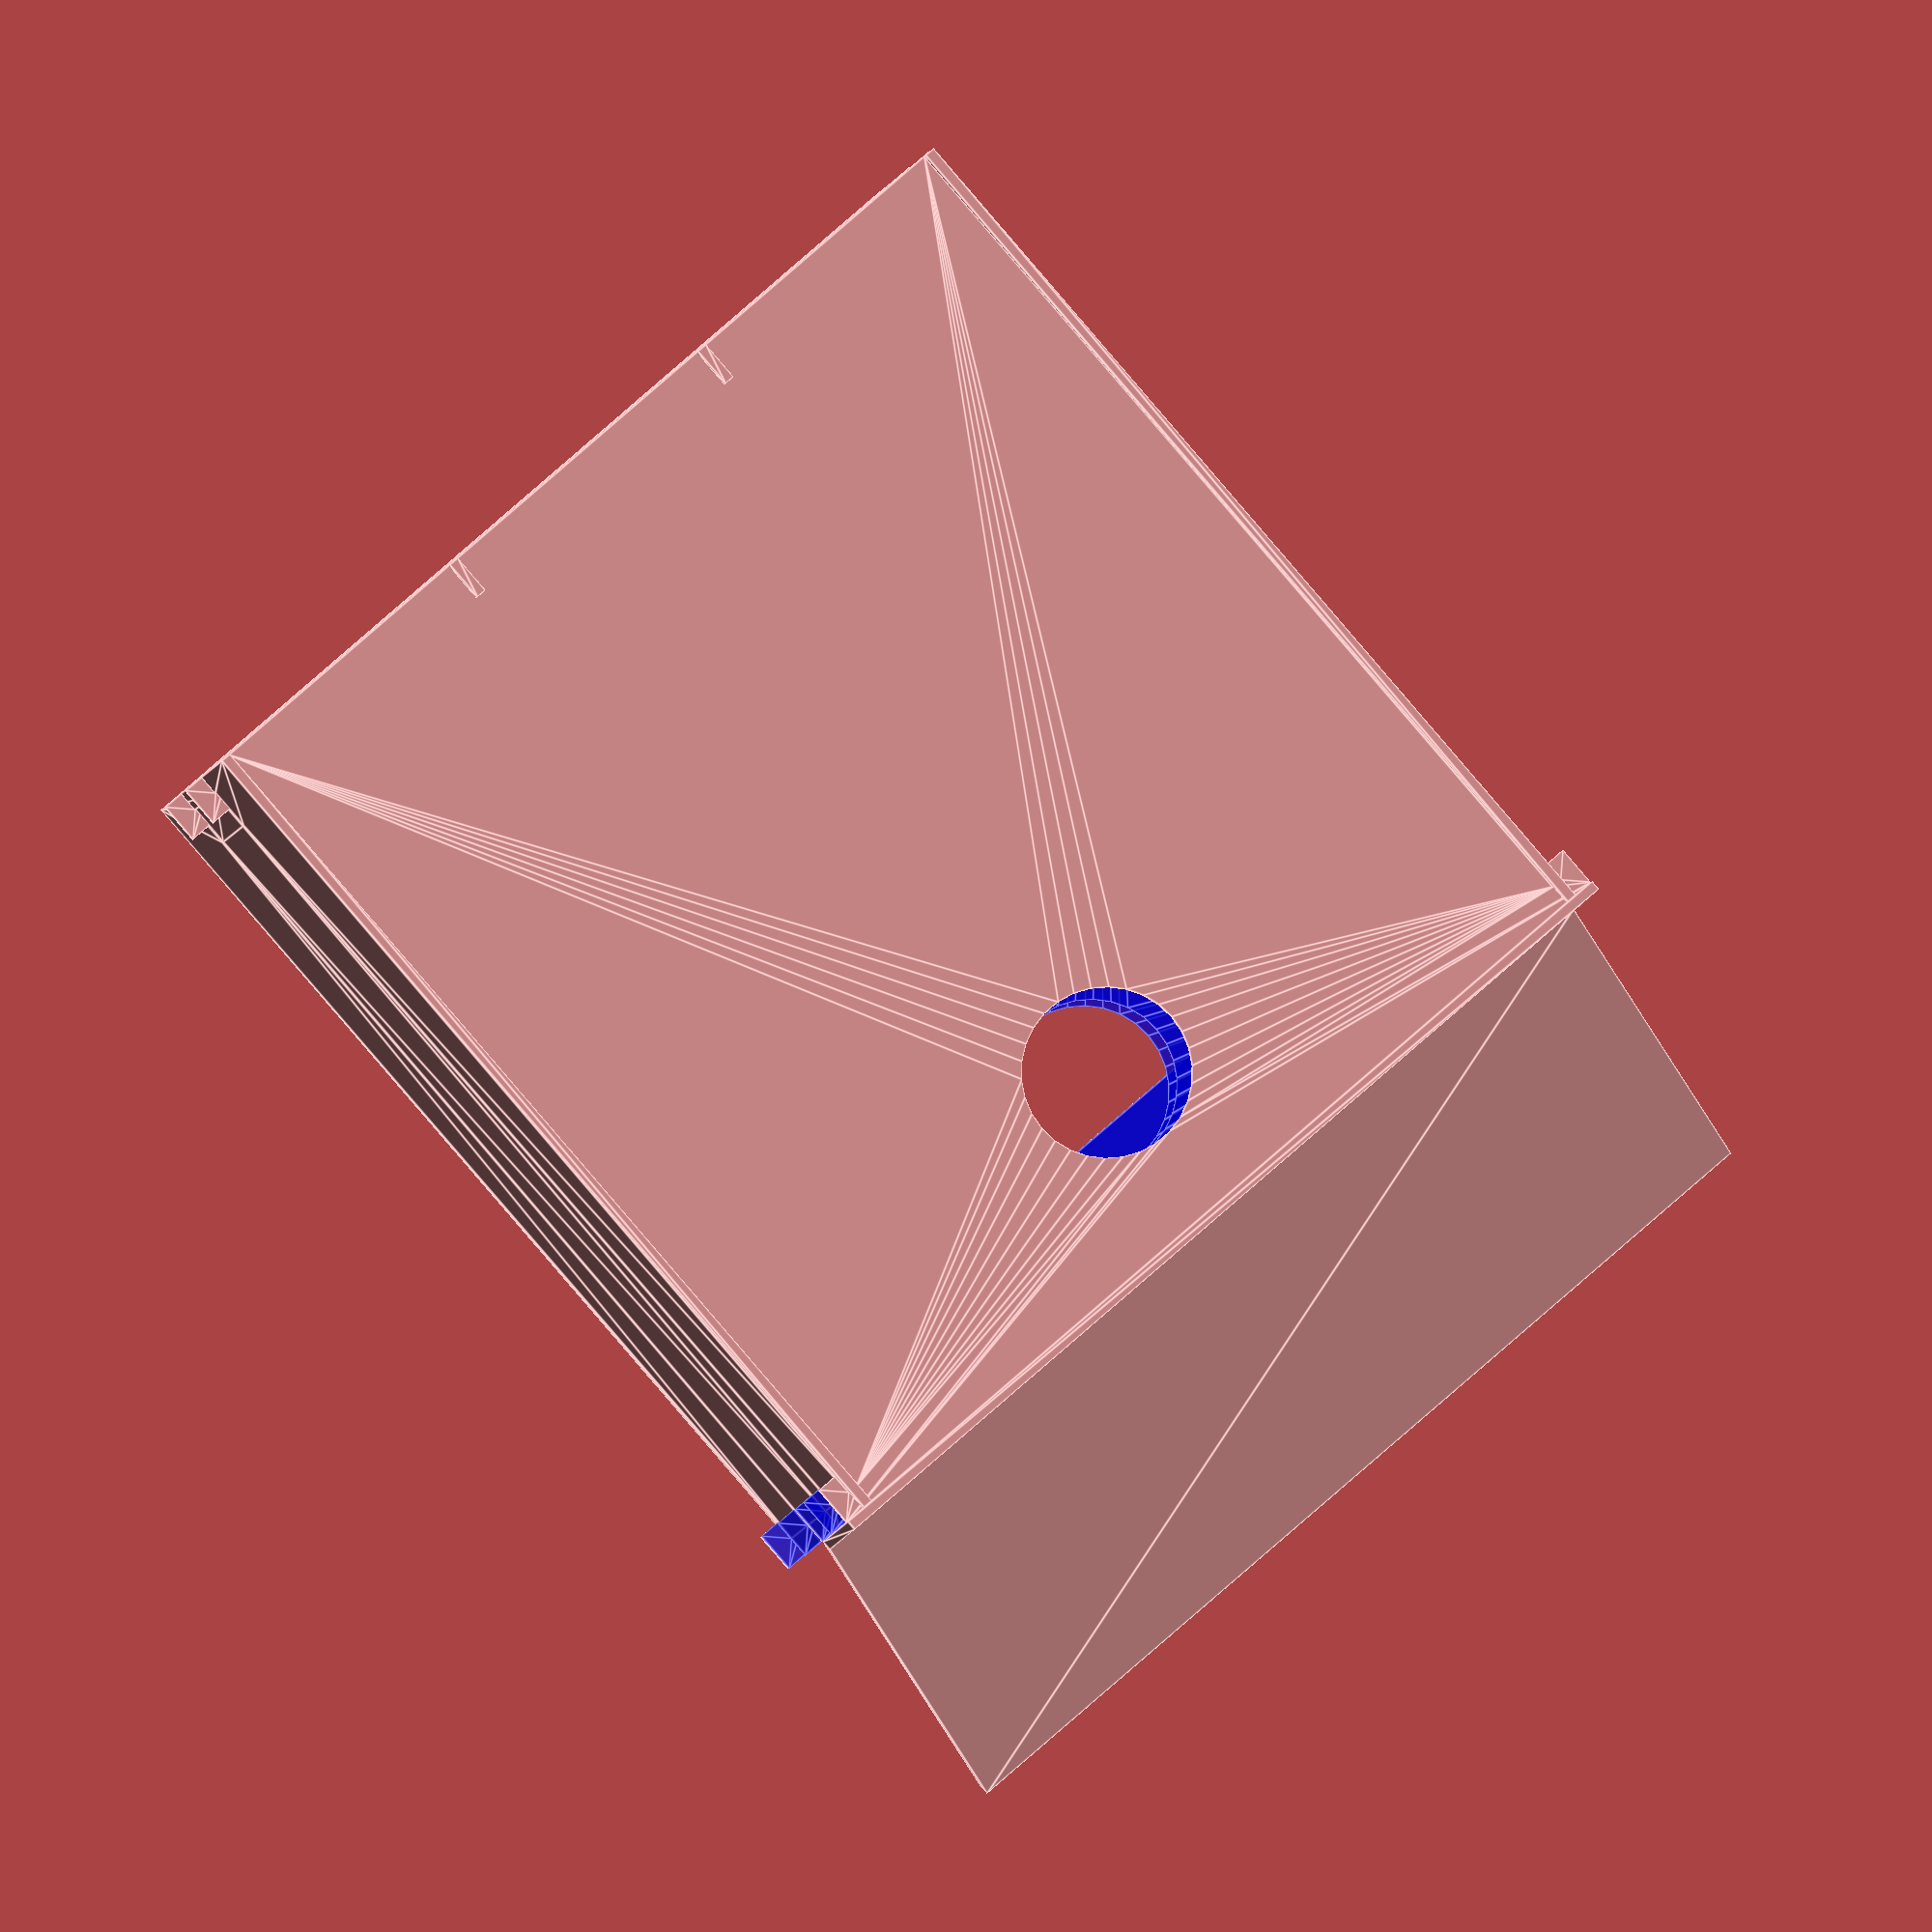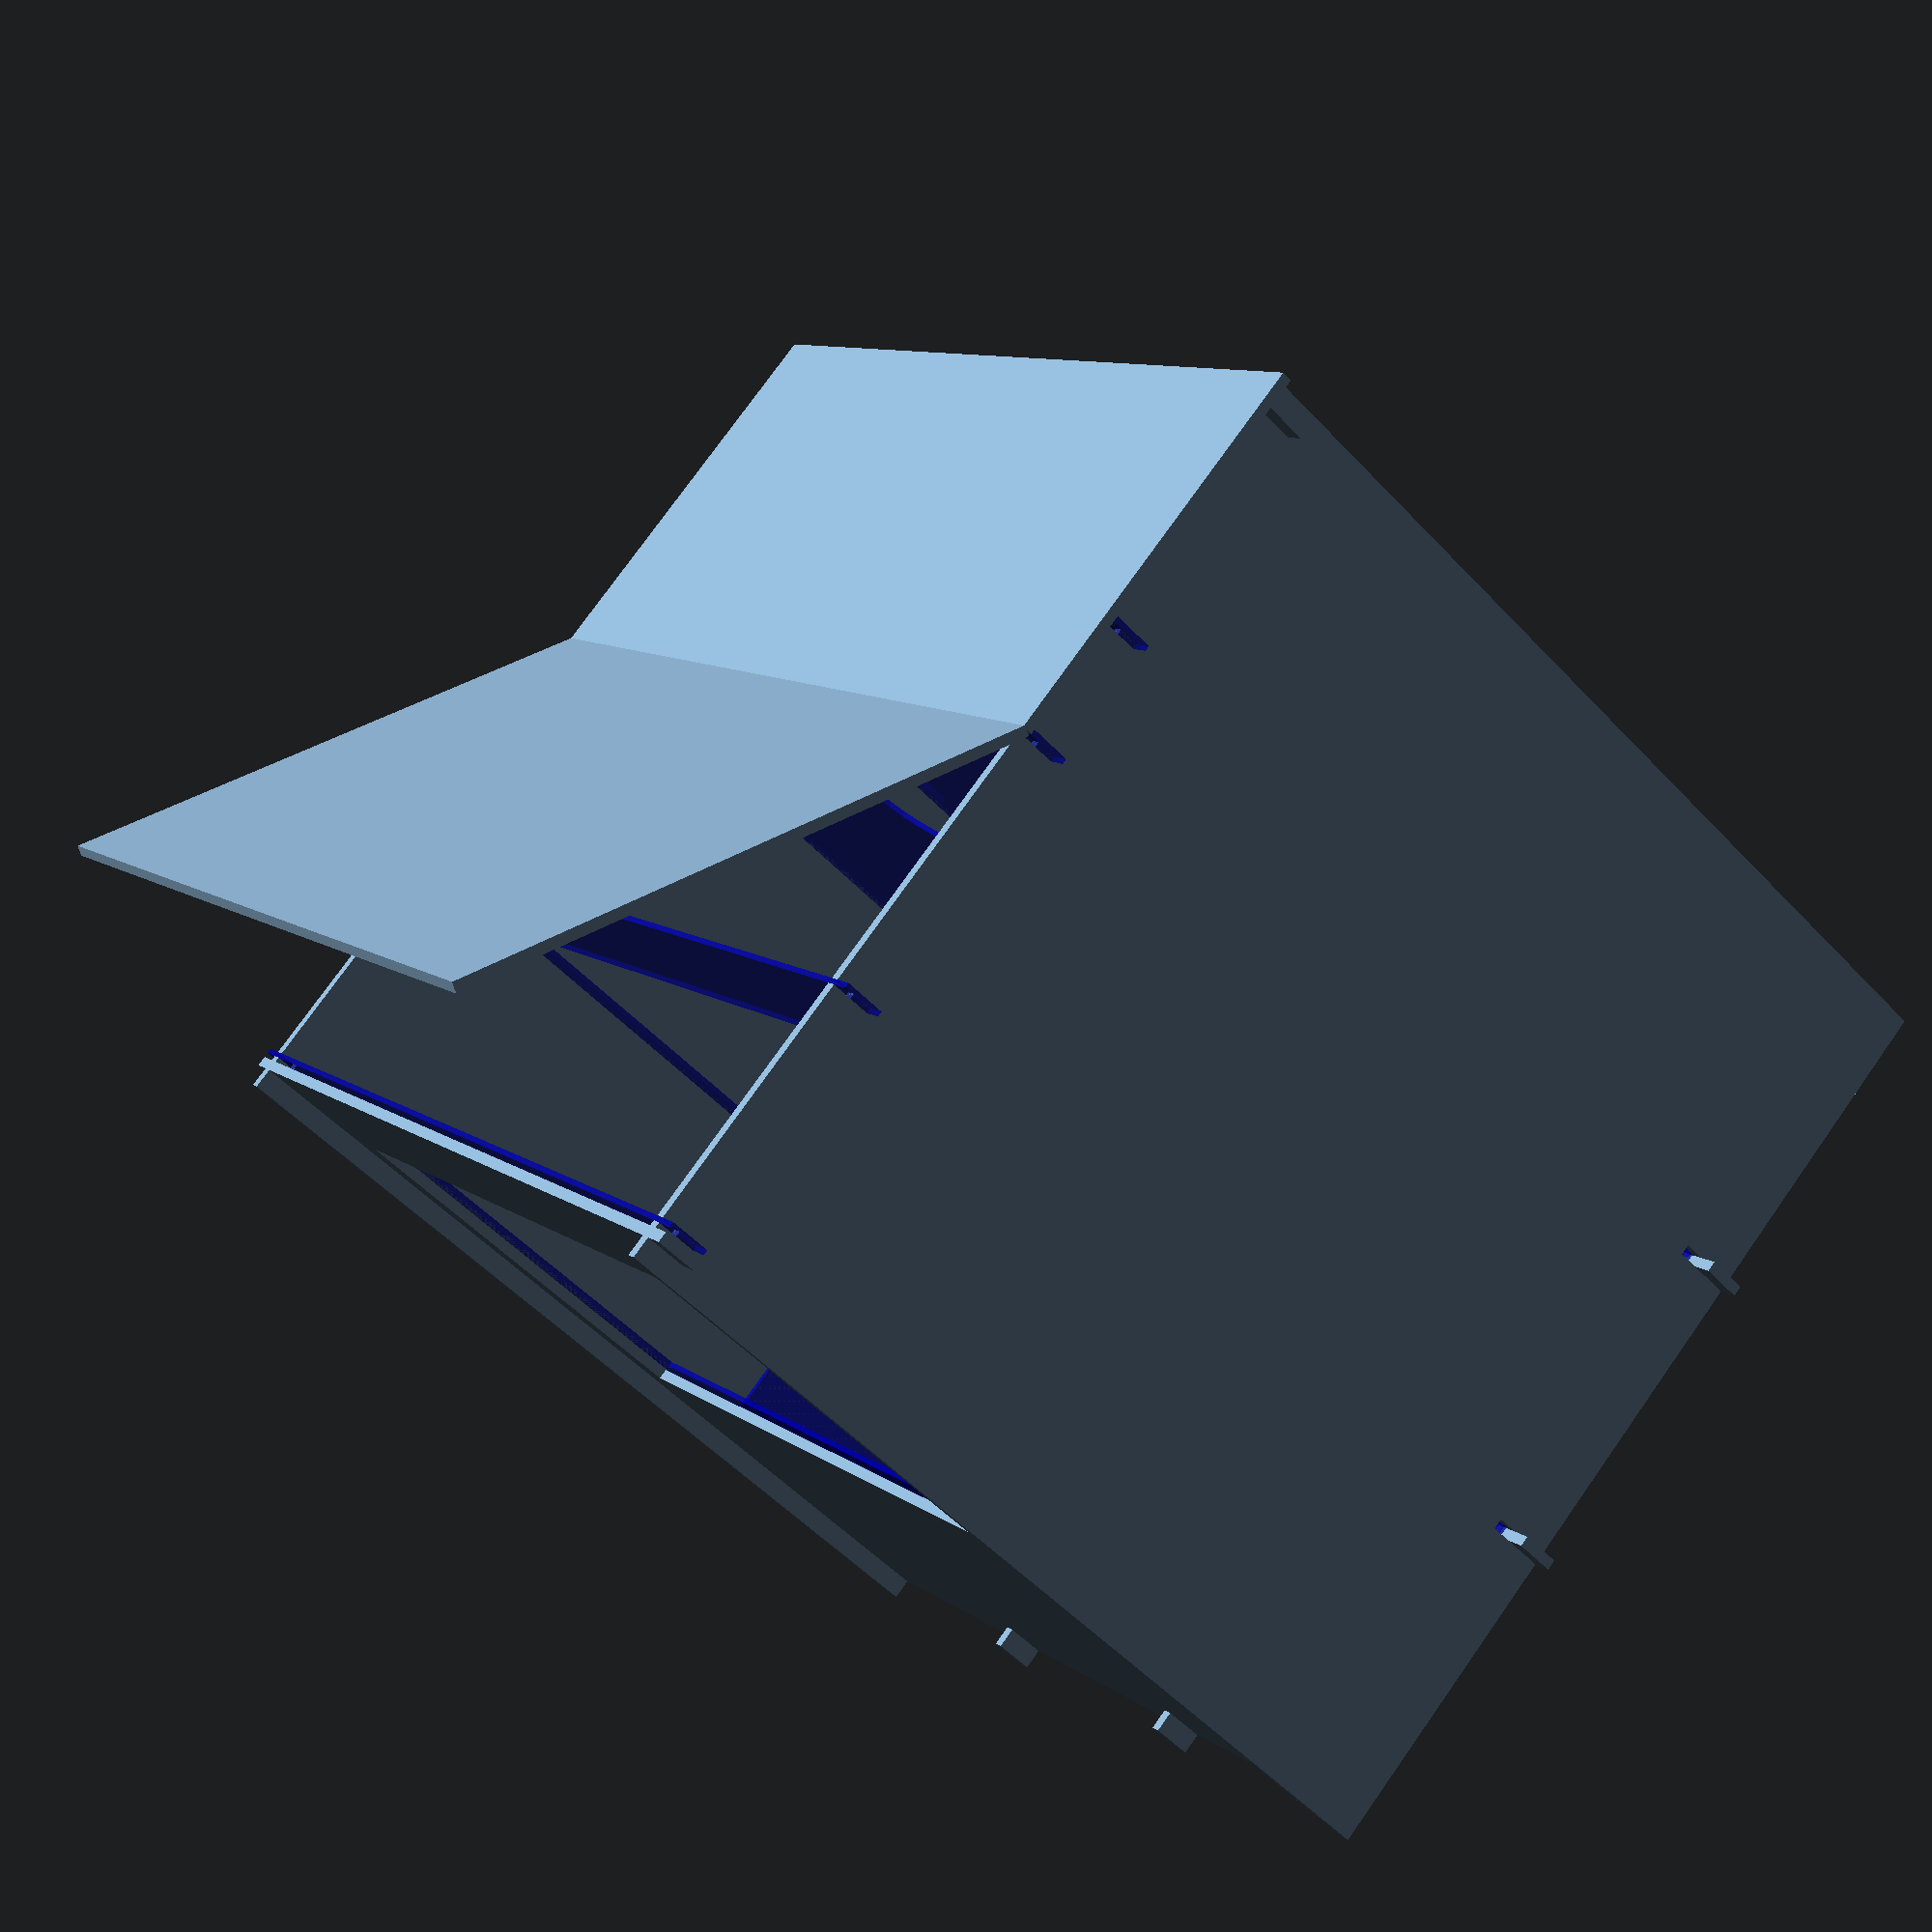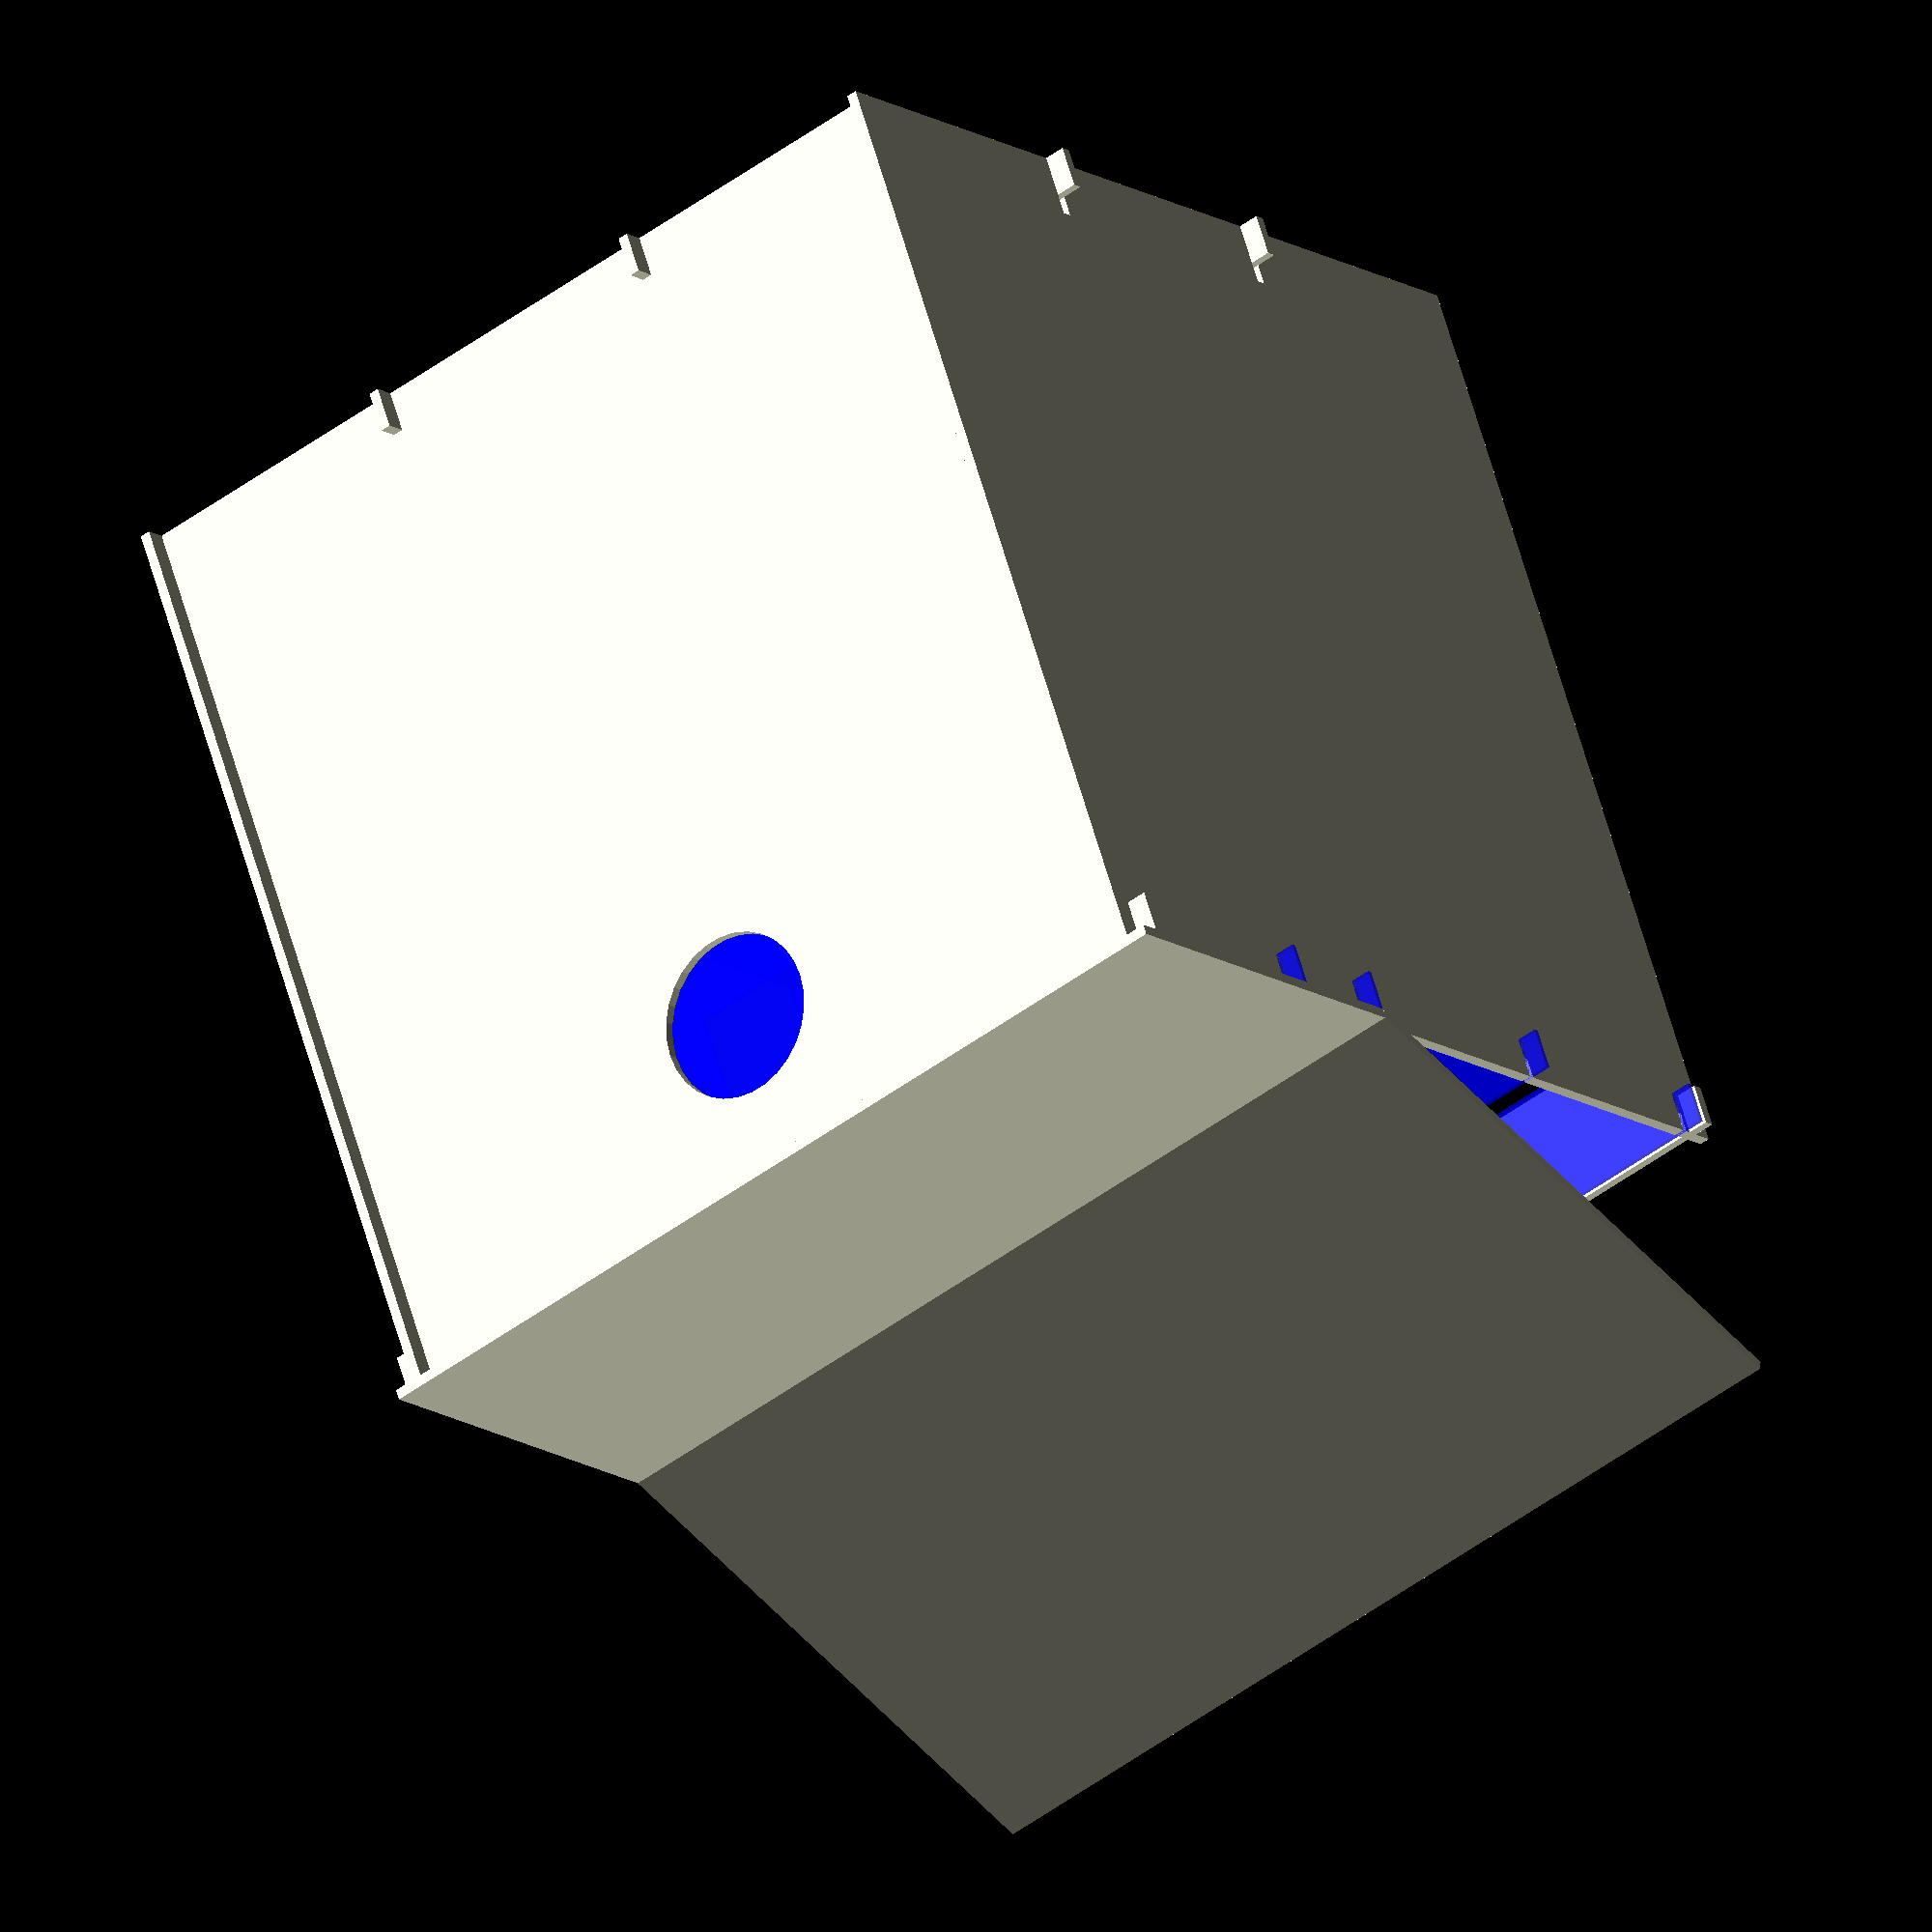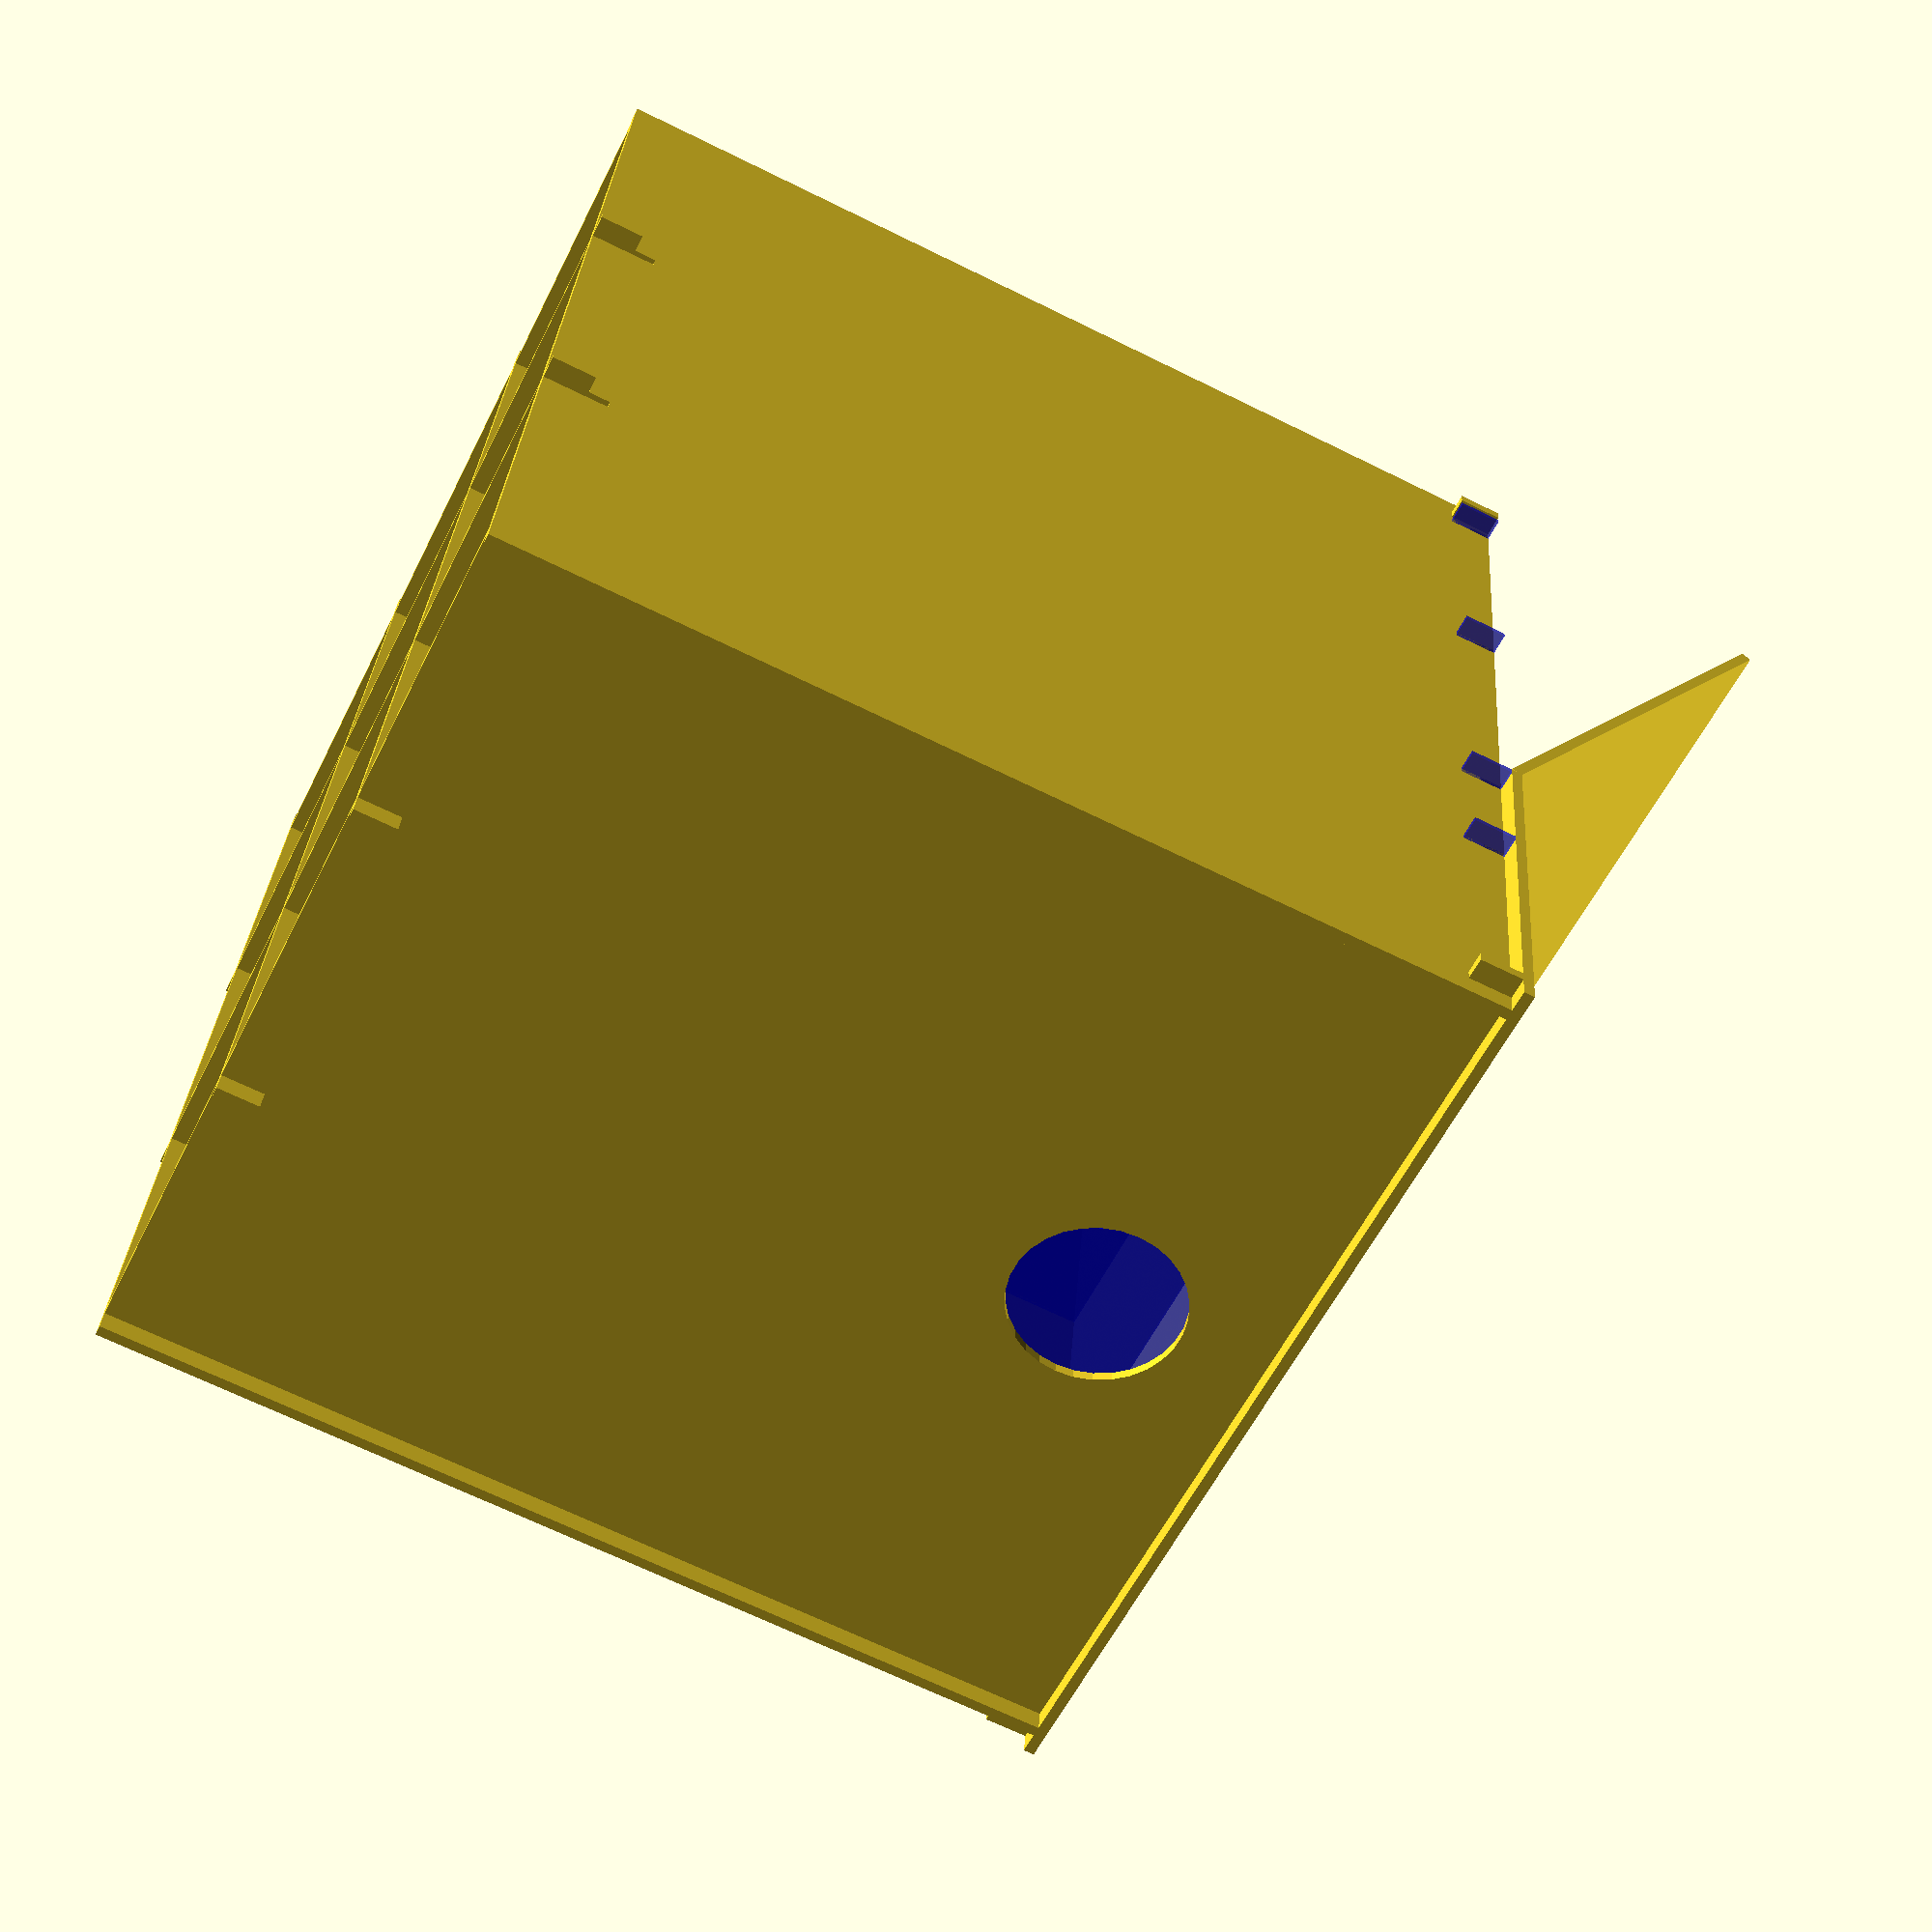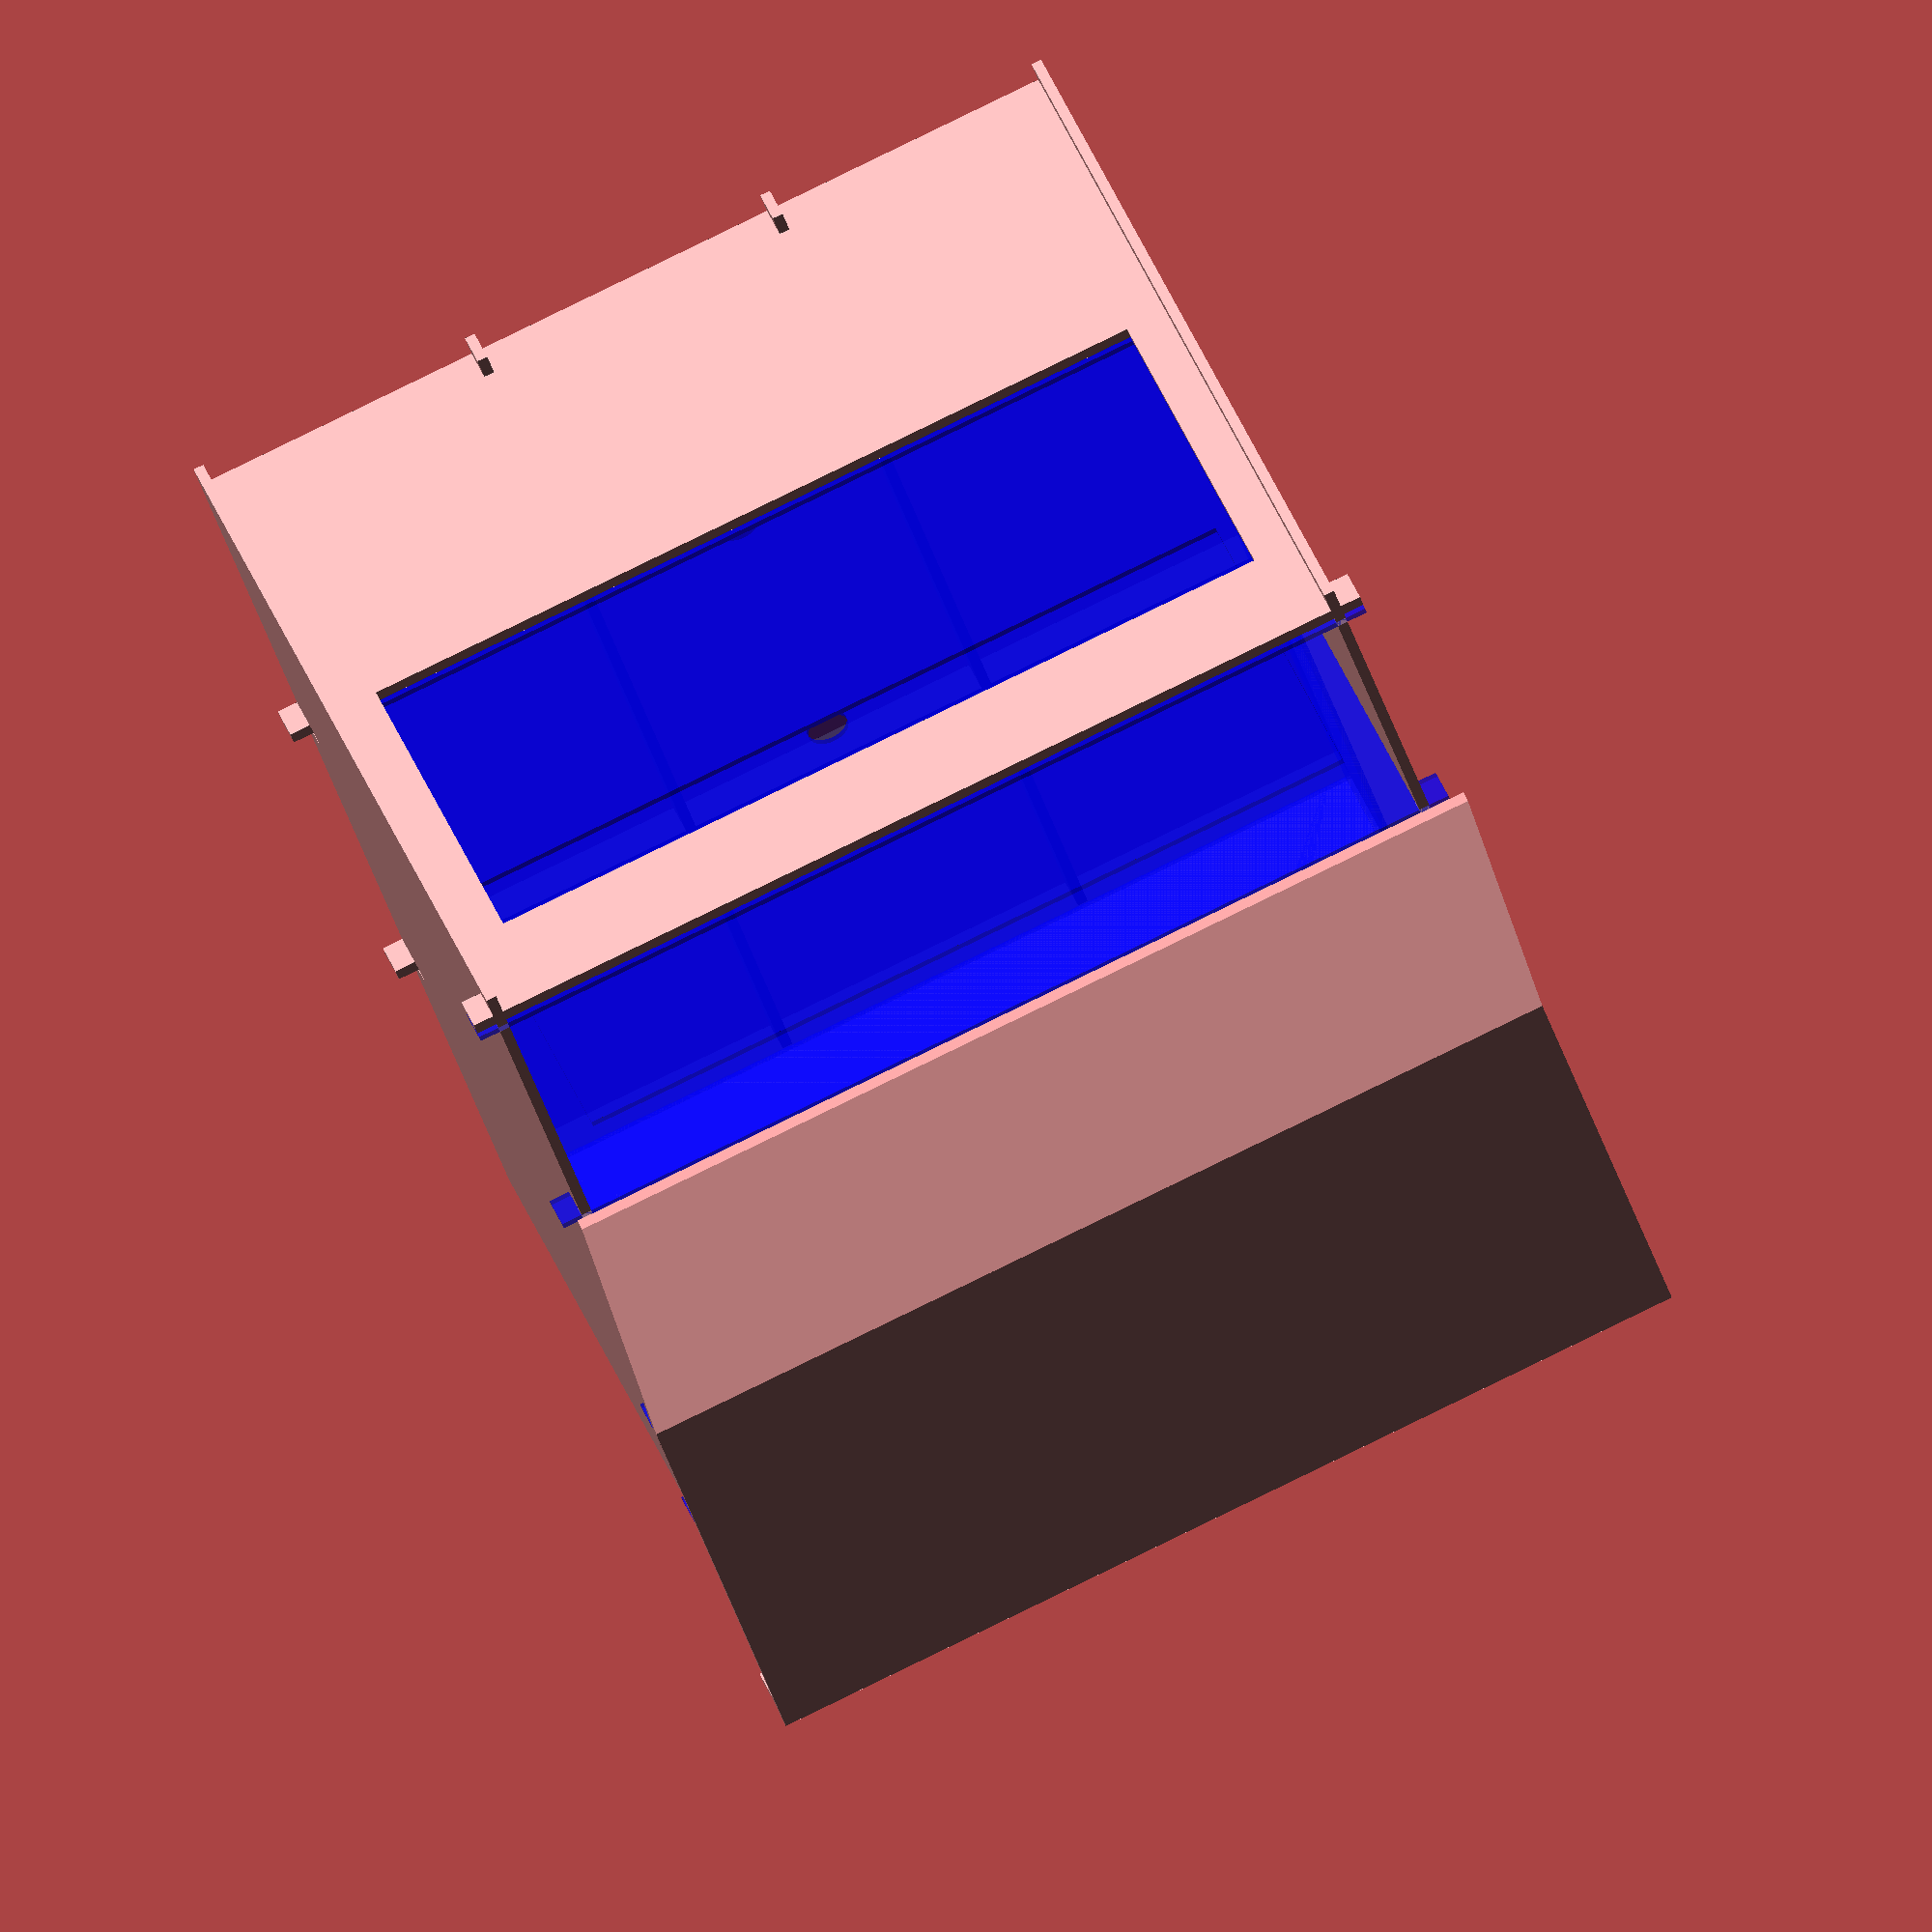
<openscad>
/*******************************************************************************
 * Units!  Internally we define 1 OpenSCAD Unit = 1 mm.
 * These convenience functions let us work in inches, etc.
 */

function mm(n) = n;
function inch(n) = mm(25.4 * n);


/*******************************************************************************
 * Common Parameters
 */

/*
 * Height of cross-bracing beneath reservoir floor.  Taller braces are stronger.
 * However, brace height is deducted from maximum system height!
 */
brace_height = inch(1);

wood_thickness = inch(0.25);
plastic_thickness = inch(0.125);

reservoir_depth = inch(6);

hook_margin = wood_thickness * 2;

exterior_height = inch(23);
exterior_width = inch(23);
exterior_depth = inch(23);

interior_width = exterior_width - 2 * (hook_margin + wood_thickness);
interior_depth = exterior_depth - 2 * (hook_margin + wood_thickness);
interior_height = exterior_height - brace_height;

pad_thickness = inch(6);
pad_width = interior_width;
pad_height = inch(12);
pad_margin = inch(1);

soak_pipe_clearance = inch(2);

fan_spacing = inch(3);

duct_diameter = inch(4);


/*******************************************************************************
 * Braces
 *
 * A basic brace looks like this:
 *
 * ,---------------------- length --------------------------.
 * +-------------------+ +----------------------------------+ \
 * | +-+               | | <-- a cutout                 +-+ |  | height
 * | | |               +-+                              | | |  |
 * +-+ +------------------------------------------------+ +-+ /
 *
 * In addition to the two end-notches (always present), there are some number
 * of cutouts for other panels (one shown above).  They point the opposite way
 * from the end-notches.  The position of each cutout is given from the brace
 * center.
 */

module brace(length, cutout_centers) {
  center = length / 2;

  translate([-length/2, 0]) difference() {
    square([length, brace_height]);

    for (x = [hook_margin, length - hook_margin - wood_thickness]) {
      translate([x, 0]) square([wood_thickness, brace_height - hook_margin]);
    }

    for (x = cutout_centers) {
      translate([center + x - wood_thickness / 2, hook_margin]) {
        square([wood_thickness, brace_height - hook_margin]);
      }
    }
  }
}

lateral_brace_positions = [ -exterior_depth / 6, exterior_depth / 6];
longitudinal_brace_positions = [ -exterior_depth / 6, exterior_depth / 6];

module longitudinal_brace() {
  translate([0, brace_height]) scale([1, -1])
    brace(exterior_depth, lateral_brace_positions);
}

module mock_longitudinal_brace() {
  linear_extrude(height = wood_thickness, convexity = 10, center = true)
    longitudinal_brace();
}

module lateral_brace() {
  brace(exterior_width, longitudinal_brace_positions);
}

module mock_lateral_brace() {
  linear_extrude(height = wood_thickness, convexity = 10, center = true)
    lateral_brace();
}


/*******************************************************************************
 * Longitudinal (side) panels
 *
 * The panels look roughly like this (not to scale):
 *
 * +-+ +--+ +------+ +----------+
 * | | |  | |      | |          | <-- hang panel cutouts
 * | +-+  +-+      +-+          |
 * |                            |
 * |                            |
 * | +-+                    +-+ |
 * | | | <- brace cutout -> | | |
 * | +-+                    +-+ |
 * +--------------*-------------+
 */

pad_hanger_offsets = [
  -interior_depth/2 + plastic_thickness + plastic_thickness/2,
  -interior_depth/2 + plastic_thickness + plastic_thickness + pad_thickness
];

fan_panel_offsets = [
  interior_depth / 6 - fan_spacing/2,
  interior_depth / 6 + fan_spacing/2,
];

module longitudinal_panel() {
  difference() {
    translate([-exterior_depth / 2, 0])
        square([exterior_depth, exterior_height]);
    
    for (x = lateral_brace_positions) {
      translate([x - wood_thickness/2, hook_margin])
          square([wood_thickness, brace_height]);
    }

    for (x = [-1, 1]) {
      translate([x * (exterior_depth/2 - hook_margin - wood_thickness/2),
                 exterior_height - hook_margin])
        translate([-wood_thickness/2, 0])
          square([wood_thickness, hook_margin]);
    }
    for (x = pad_hanger_offsets) {
      translate([x, exterior_height - hook_margin])
        translate([-plastic_thickness/2, 0])
          square([plastic_thickness, hook_margin]);
    }
    for (x = fan_panel_offsets) {
      translate([x, exterior_height - hook_margin])
        translate([-plastic_thickness/2, 0])
          square([plastic_thickness, hook_margin]);
    }
  }
}

module mock_longitudinal_panel() {
  linear_extrude(height = wood_thickness, convexity = 10, center = true)
      longitudinal_panel();
}


/*******************************************************************************
 * Lateral (front/rear) panels
 *
 * These are hang panels.  The end panels are different.
 *
 * +-------------------------+
 * | +-+                 +-+ |
 * | | |                 | | |
 * +-+ |                 | +-+
 *     |                 |    
 *     | +-+         +-+ |    
 *     | | |         | | |    
 *     +-+ +---------+ +-+    
 */

module lateral_panel() {
  width = exterior_width - 2 * (hook_margin + wood_thickness);

  translate([-width/2, 0]) square([width, exterior_height]);

  for (s = [-1, 1]) scale([s, 1]) {
    translate([width/2, exterior_height - hook_margin])
      square([wood_thickness, hook_margin]);
    translate([width/2 + wood_thickness, exterior_height - hook_margin * 2])
      square([hook_margin, hook_margin * 2]);

  }
}

module interior_lateral_panel() {
  width = exterior_width - 2 * (hook_margin + wood_thickness);

  difference() {
    lateral_panel();
    
    translate([-width/2, 0]) {
      square([width, brace_height + plastic_thickness]);
      translate([0, brace_height + plastic_thickness]) {
        square([plastic_thickness, reservoir_depth]);
        translate([width - plastic_thickness, 0])
          square([plastic_thickness, reservoir_depth]);
      }
    }

    translate([0, brace_height + 3*plastic_thickness + inch(0.5)])
      circle(r = inch(0.5));
  }
}

module pad_opening_template() {
  pad_opening_width = pad_width - 2 * pad_margin;
  pad_opening_height = pad_height - 2 * pad_margin;

  pad_opening_top = interior_height - soak_pipe_clearance;

  translate([-pad_opening_width / 2, pad_opening_top - pad_opening_height])
      square([pad_opening_width, pad_opening_height]);
}

module pad_hanger() {
  difference() {
    interior_lateral_panel();
    pad_opening_template();
  }
}

module front_panel() {
  difference() {
    lateral_panel();
    pad_opening_template();
  }
}

module rear_panel() {
  difference() {
    lateral_panel();

    translate([0, exterior_height - inch(2) - duct_diameter/2])
        circle(r = duct_diameter / 2);
  }
}

module fan_panel_4in() {
  difference() {
    interior_lateral_panel();

    translate([0, exterior_height - inch(4)])
        circle(r = inch(2));
  }
}

module mock_pad_hanger() {
  color([0, 0, 1, 0.5])
  linear_extrude(height = plastic_thickness, convexity = 10, center = true)
    pad_hanger(); 
}

module mock_fan_panel_4in() {
  color([0, 0, 1, 0.5])
  linear_extrude(height = plastic_thickness, convexity = 10, center = true)
    fan_panel_4in();
}

module mock_front_panel() {
  linear_extrude(height = wood_thickness, convexity = 10, center = true)
    front_panel(); 
}

module mock_rear_panel() {
  linear_extrude(height = wood_thickness, convexity = 10, center = true)
    rear_panel(); 
}

/*******************************************************************************
 * Reservoir!
 */

module reservoir_floor() {
  square([interior_width, interior_depth], center = true);
}

module reservoir_longitudinal_panel() {
  translate([-interior_depth/2, 0]) square([interior_depth, reservoir_depth]);
}

module reservoir_lateral_panel() {
  width = interior_width - (2 * plastic_thickness);
  translate([-width/2, 0]) square([width, reservoir_depth]);
}

module mock_reservoir_floor() {
  color([0, 0, 1, 0.5])
  linear_extrude(height = plastic_thickness, convexity = 10, center = true)
      reservoir_floor();
}

module mock_reservoir_longitudinal_panel() {
  color([0, 0, 1, 0.5])
  linear_extrude(height = plastic_thickness, convexity = 10, center = true)
      reservoir_longitudinal_panel();
}

module mock_reservoir_lateral_panel() {
  color([0, 0, 1, 0.5])
  linear_extrude(height = plastic_thickness, convexity = 10, center = true)
      reservoir_lateral_panel();
}

module mock_reservoir() {
  mock_reservoir_floor();
  for (x = [-1, 1]) {
    translate([x * (interior_width/2 - plastic_thickness/2), 0, 0])
      rotate([90, 0, 90]) mock_reservoir_longitudinal_panel();
  }
  for (y = [-1, 1]) {
    translate([0, y * (interior_depth/2 - plastic_thickness/2), 0])
      rotate([90, 0, 0]) mock_reservoir_lateral_panel();
  }
}


/*******************************************************************************
 * Lid - two parts.  The rear part is intended to be sealed and covers the
 * positive pressure zone at the rear of the enclosure.  The front part is
 * hinged.
 */

rear_lid_depth = exterior_depth / 2
               - fan_panel_offsets[0]
               + plastic_thickness/2;
module rear_lid() {
  translate([-exterior_width/2, 0])
    square([exterior_width, rear_lid_depth]);
}

module front_lid() {
  depth = exterior_depth - rear_lid_depth;
  translate([-exterior_width/2, 0])
      square([exterior_width, depth]);
}

module mock_rear_lid() {
  linear_extrude(height = wood_thickness, convexity = 10, center = true)
    rear_lid();
}

module mock_front_lid() {
  linear_extrude(height = wood_thickness, convexity = 10, center = true)
    front_lid();
}


/*******************************************************************************
 * All parts for cutting
 */
margin = inch(1);

module wood_cutting_layout() {
  longitudinal_panel();
  translate([0, -brace_height - margin])
    longitudinal_brace();

  translate([-exterior_depth - margin, 0]) {
    longitudinal_panel();
    translate([0, -brace_height - margin])
      longitudinal_brace();
  }
  
  translate([0, exterior_height + margin]) {
    front_panel();
    translate([0, exterior_height + margin]) lateral_brace();
  }

  translate([-exterior_depth - margin, exterior_height + margin]) {
    rear_panel();
    translate([0, exterior_height + margin]) lateral_brace();
  }
}

module plastic_cutting_layout() {
  pad_hanger();
  translate([0, exterior_height + margin]) {
    fan_panel_4in();
  }

  translate([-interior_width - margin - hook_margin*2, 0]) {
    pad_hanger();
    translate([0, exterior_height + margin]) {
      fan_panel_4in();
    }
  }


  translate([interior_width + margin, interior_depth/2]) {
    reservoir_floor();

    translate([0, interior_depth/2 + margin]) {
      reservoir_lateral_panel();
      translate([0, reservoir_depth + margin]) {
        reservoir_lateral_panel();
      }
    }

    translate([interior_width / 2 + margin, 0]) {
      rotate(270) reservoir_longitudinal_panel();
      translate([reservoir_depth + margin, 0]) {
        rotate(270) reservoir_longitudinal_panel();
      }
    }
  }
}


/*******************************************************************************
 * Assembly 3D mock
 */

module mock_braces() {
  for (x = longitudinal_brace_positions) {
    translate([x, 0, 0]) rotate([90, 0, 90]) mock_longitudinal_brace();
  }
  for (y = longitudinal_brace_positions) {
    translate([0, y, 0])
      rotate([0, 0, 90])
      rotate([90, 0, 90]) mock_lateral_brace();
  }
}

module mock_box() {
  longitudinal_panel_offset = exterior_width/2 - hook_margin - wood_thickness/2;
  lateral_panel_offset = exterior_depth/2 - hook_margin - wood_thickness/2;

  mock_braces();

  for (x = [-1, 1]) {
    translate([x * longitudinal_panel_offset, 0])
      rotate([90, 0, 90]) mock_longitudinal_panel();
  }

  translate([0, -lateral_panel_offset])
    rotate([90, 0, 0]) mock_front_panel();
  translate([0, lateral_panel_offset])
    rotate([90, 0, 0]) mock_rear_panel();

  translate([0, 0, brace_height + plastic_thickness]) mock_reservoir();

  for (x = pad_hanger_offsets) {
    translate([0, x, 0]) rotate([90, 0, 0]) mock_pad_hanger();
  }
  for (x = fan_panel_offsets) {
    translate([0, x, 0]) rotate([90, 0, 0]) mock_fan_panel_4in();
  }

  translate([0,
             fan_panel_offsets[0] - plastic_thickness / 2,
             exterior_height + wood_thickness/2])
      mock_rear_lid();

  translate([0,
             fan_panel_offsets[0] - plastic_thickness / 2,
             exterior_height + wood_thickness / 2])
  rotate([150, 0, 0])
  mock_front_lid();
}

//wood_cutting_layout();
//plastic_cutting_layout();
mock_box();

</openscad>
<views>
elev=269.8 azim=4.7 roll=319.3 proj=o view=edges
elev=232.4 azim=230.5 roll=138.5 proj=p view=solid
elev=117.0 azim=142.1 roll=196.0 proj=o view=wireframe
elev=67.0 azim=171.0 roll=243.6 proj=p view=wireframe
elev=145.6 azim=340.4 roll=197.3 proj=o view=solid
</views>
